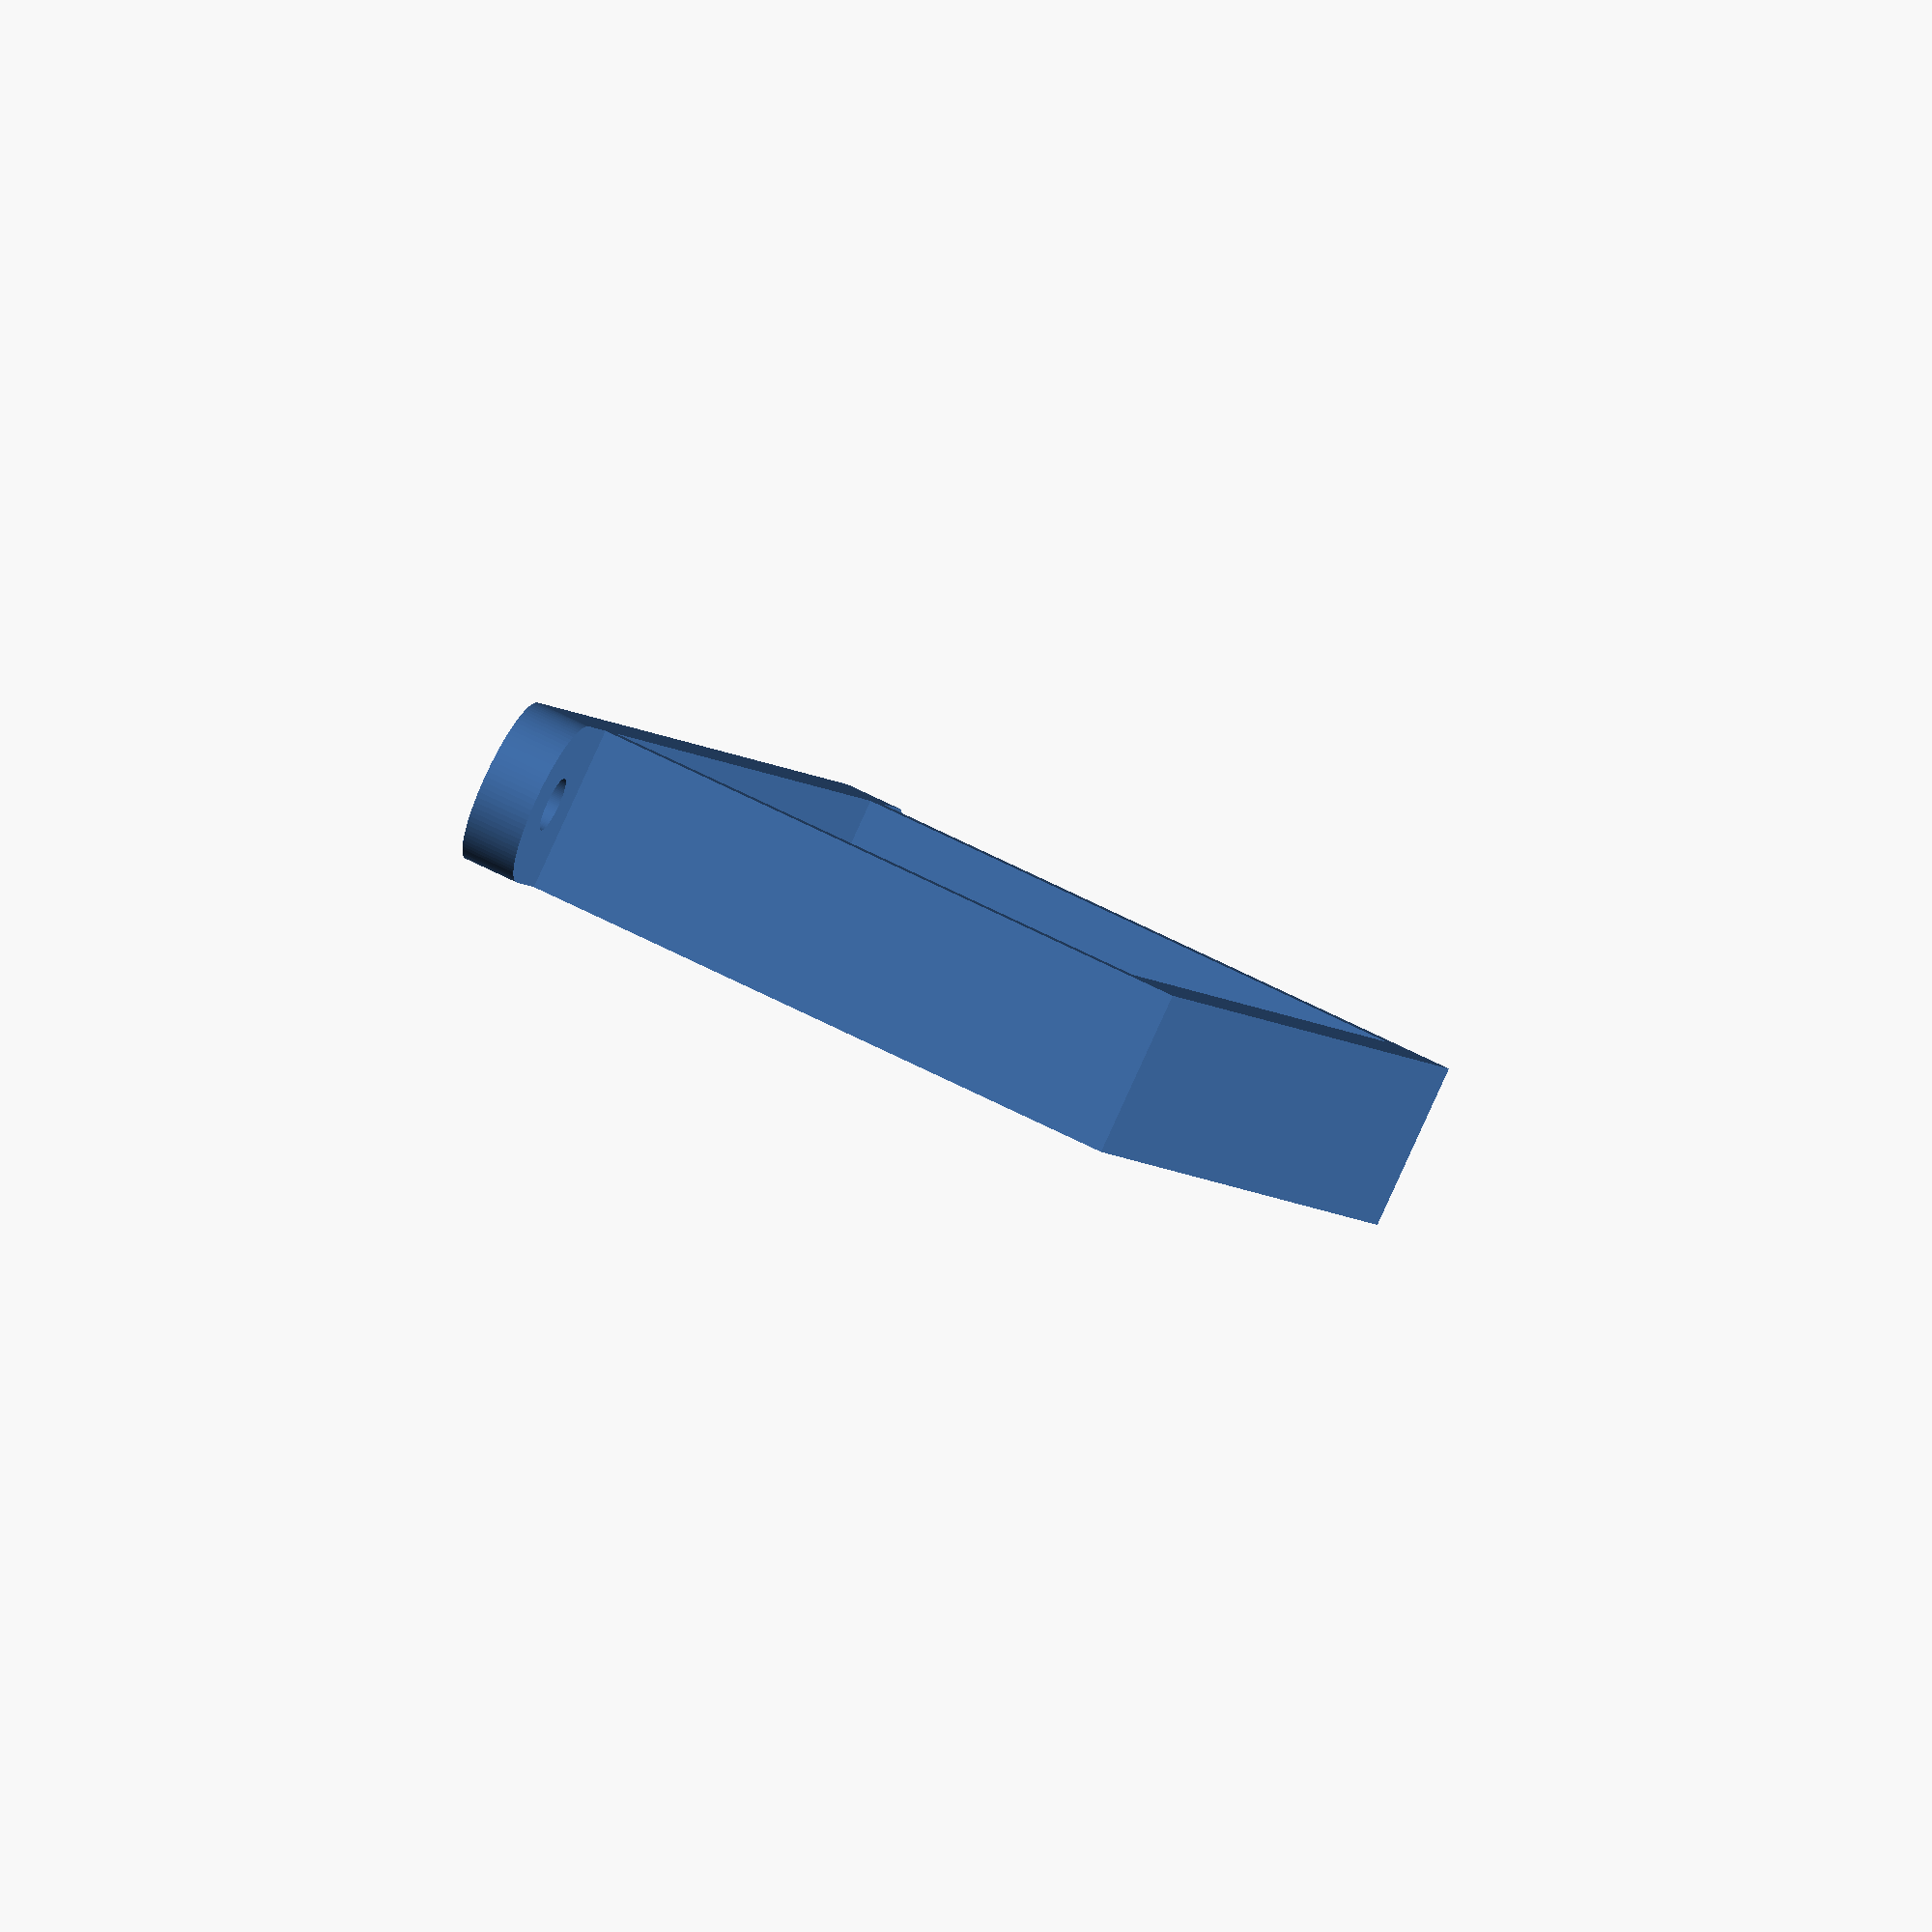
<openscad>
ViewScale = [0.0254, 0.0254, 0.0254];

PSUL = 8500;
PSUW = 4480;
PSUH = 1970;
clearance = 20;
wallthick = 200;
ro=300;
ri=100;

module model_psu()
{
    linear_extrude(PSUH)
    square([PSUL, PSUW]);
}

module oneclip()
{
    // Base
    linear_extrude(200)
    difference() {
        hull() {
            circle(ro, $fn=96);
            translate([0, 40+(wallthick*2)+PSUW+ro*2, 0])
            circle(ro, $fn=96);
        }
        circle(ri, $fn=96);
            translate([0, 40+(wallthick*2)+PSUW+ro*2, 0])
            circle(ri, $fn=96);
    }
    // Walls
    translate([0, 0, 199])
    linear_extrude(PSUH+60) {
        translate([-ro, ro, 0])
        square([ro*2, wallthick]);
        translate([-ro, 40+ro+wallthick+PSUW, 0])
        square([ro*2, wallthick]);
    }
    // Top
    translate([-ro, ro, 220+PSUH+40-1])
    linear_extrude(200)
    square([ro*2, PSUW+(wallthick*2) + 40]);
}

module forViewing()
{
    translate([0, wallthick+20+ro, 220])
    color("cornflowerblue")
    model_psu();
    translate([1000, 0, 0])
    oneclip();
    translate([6000, 0, 0])
    oneclip();
}

module forPrinting()
{
    oneclip();
}

scale(ViewScale)
{
    forPrinting();
//    forViewing();
}

</openscad>
<views>
elev=115.7 azim=334.8 roll=242.6 proj=o view=solid
</views>
